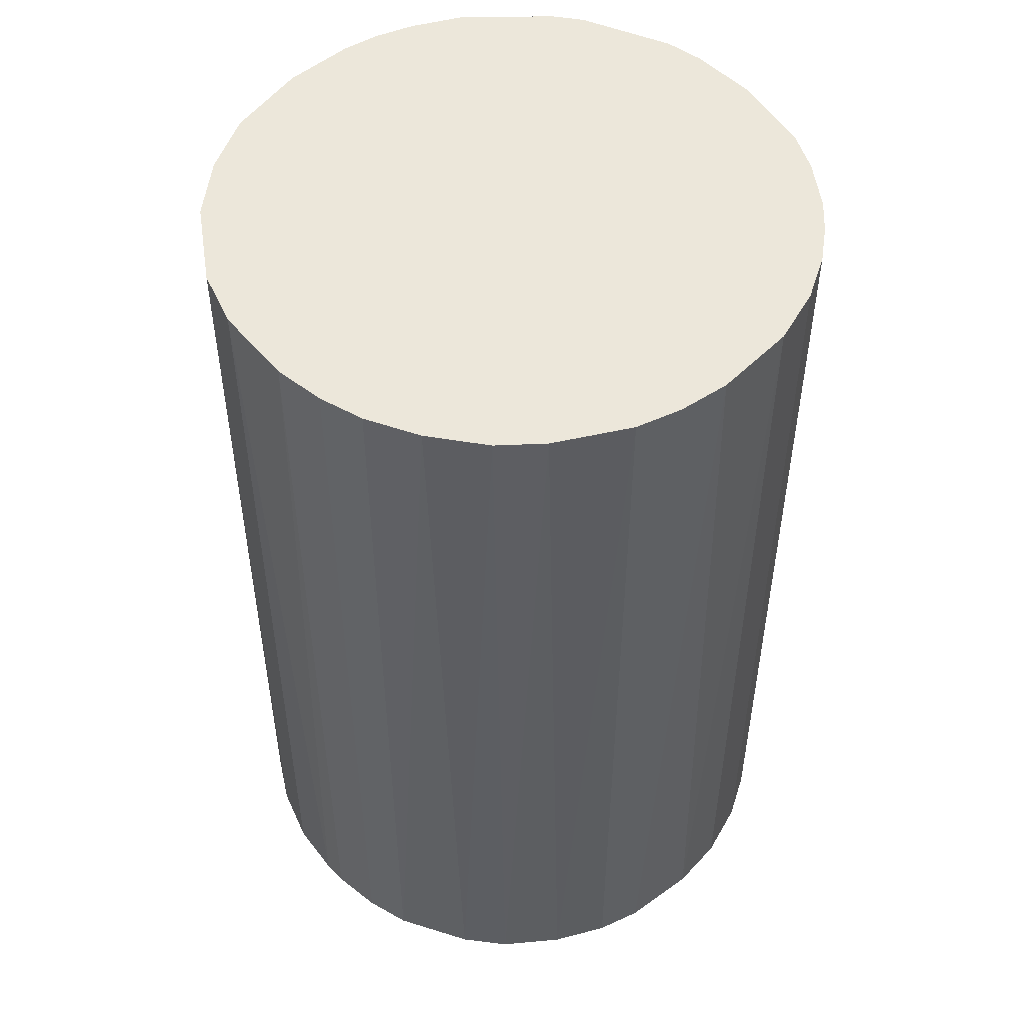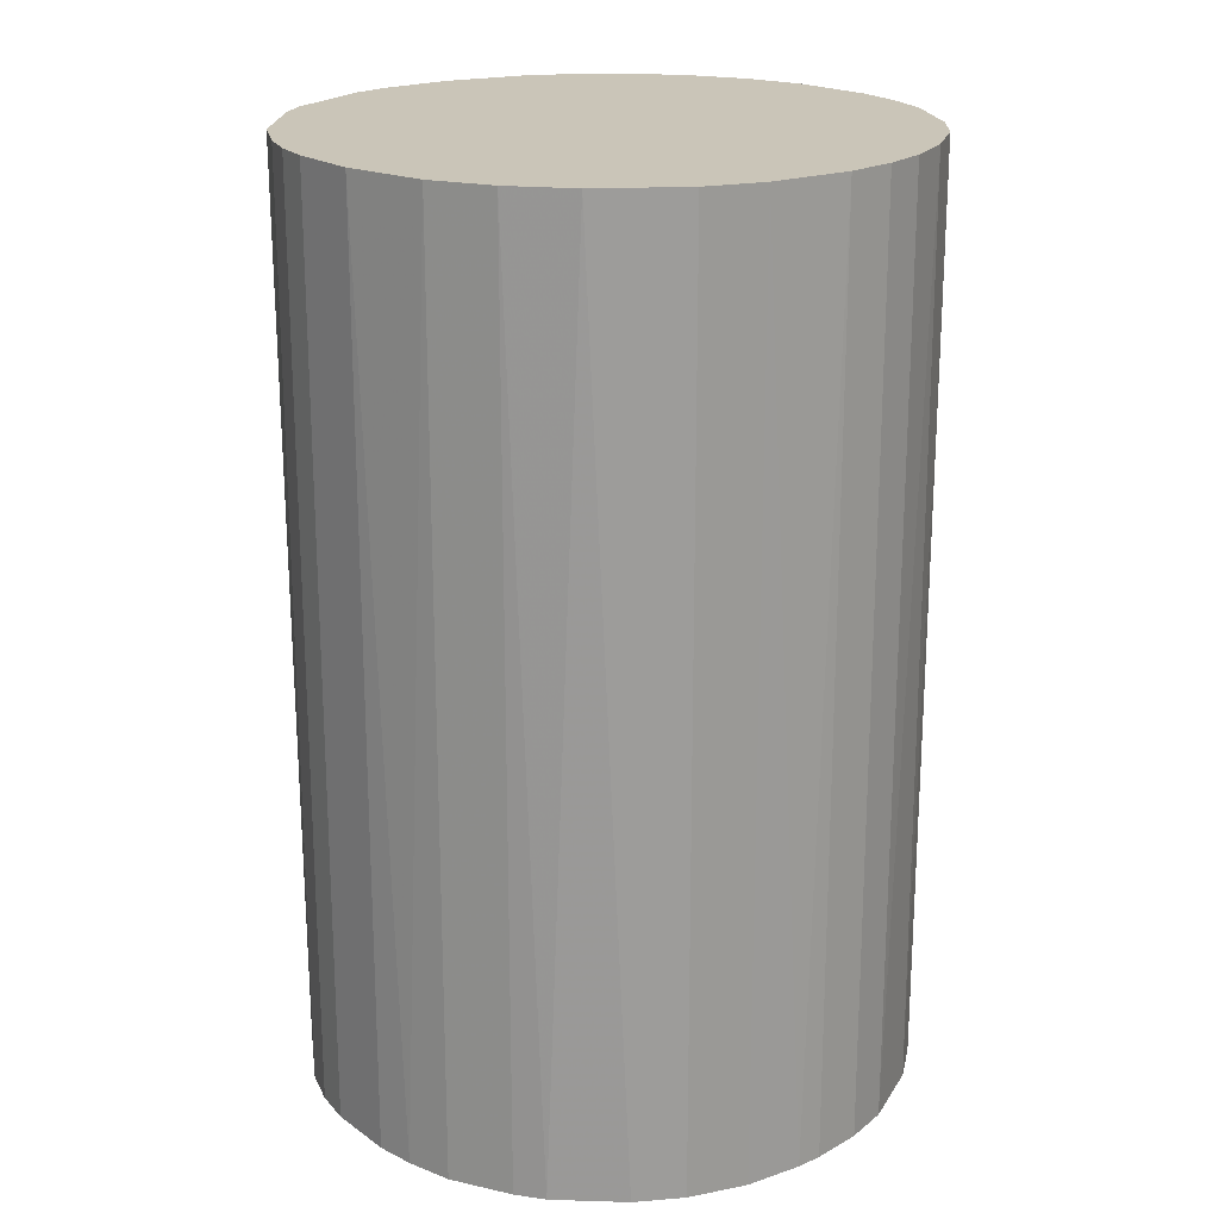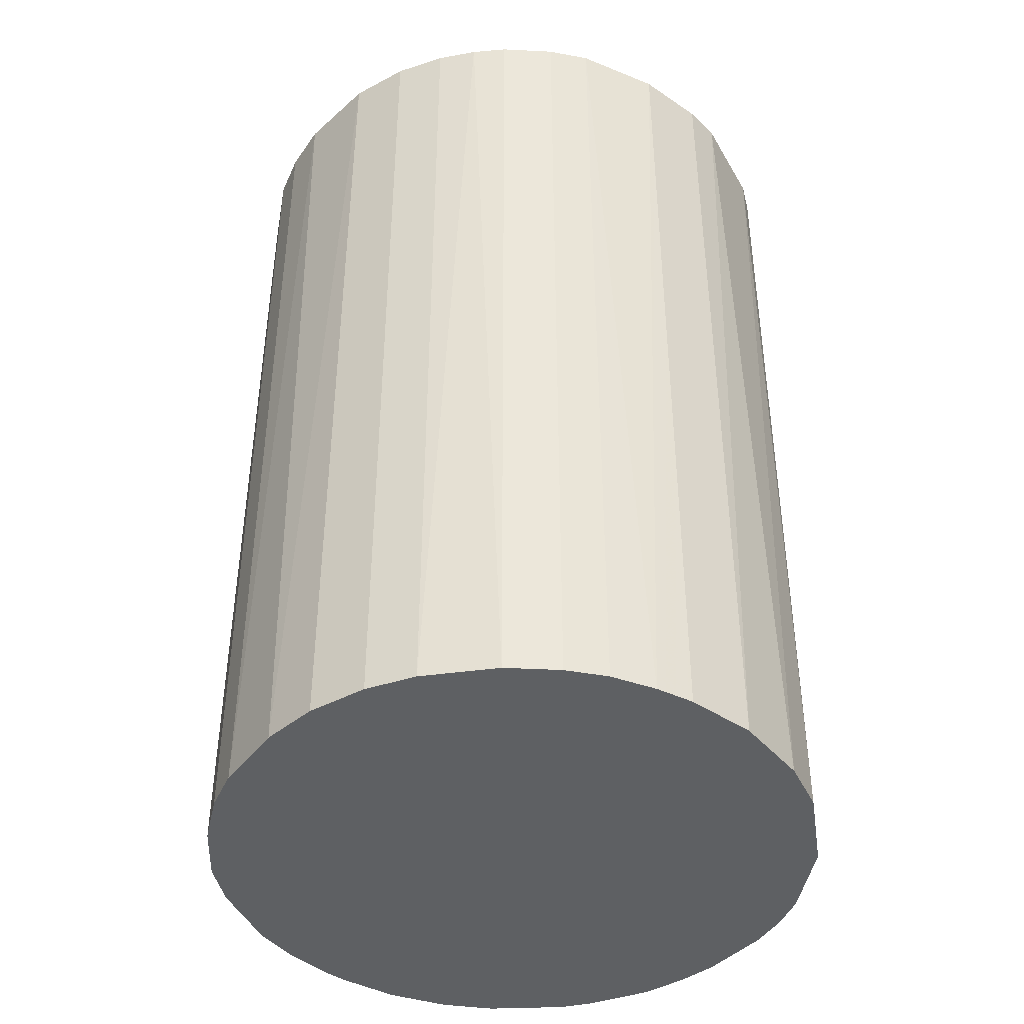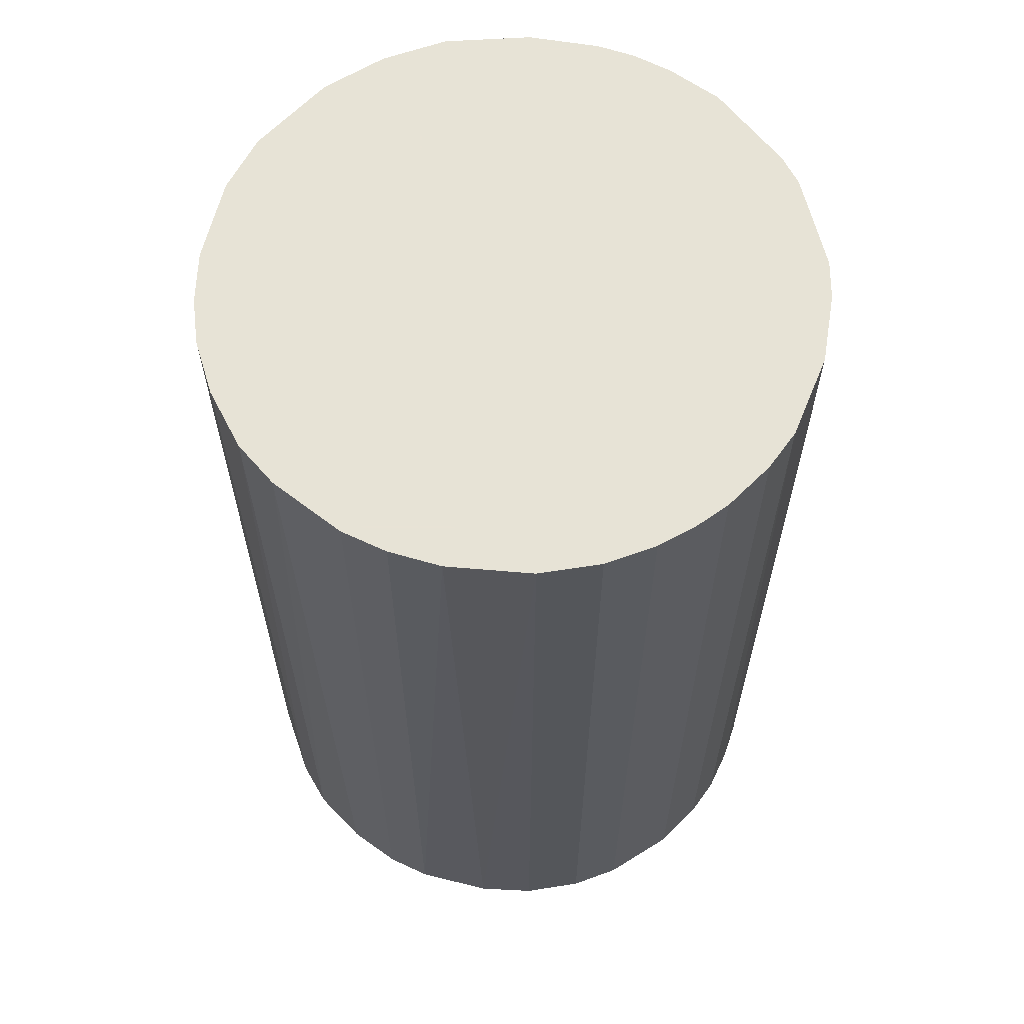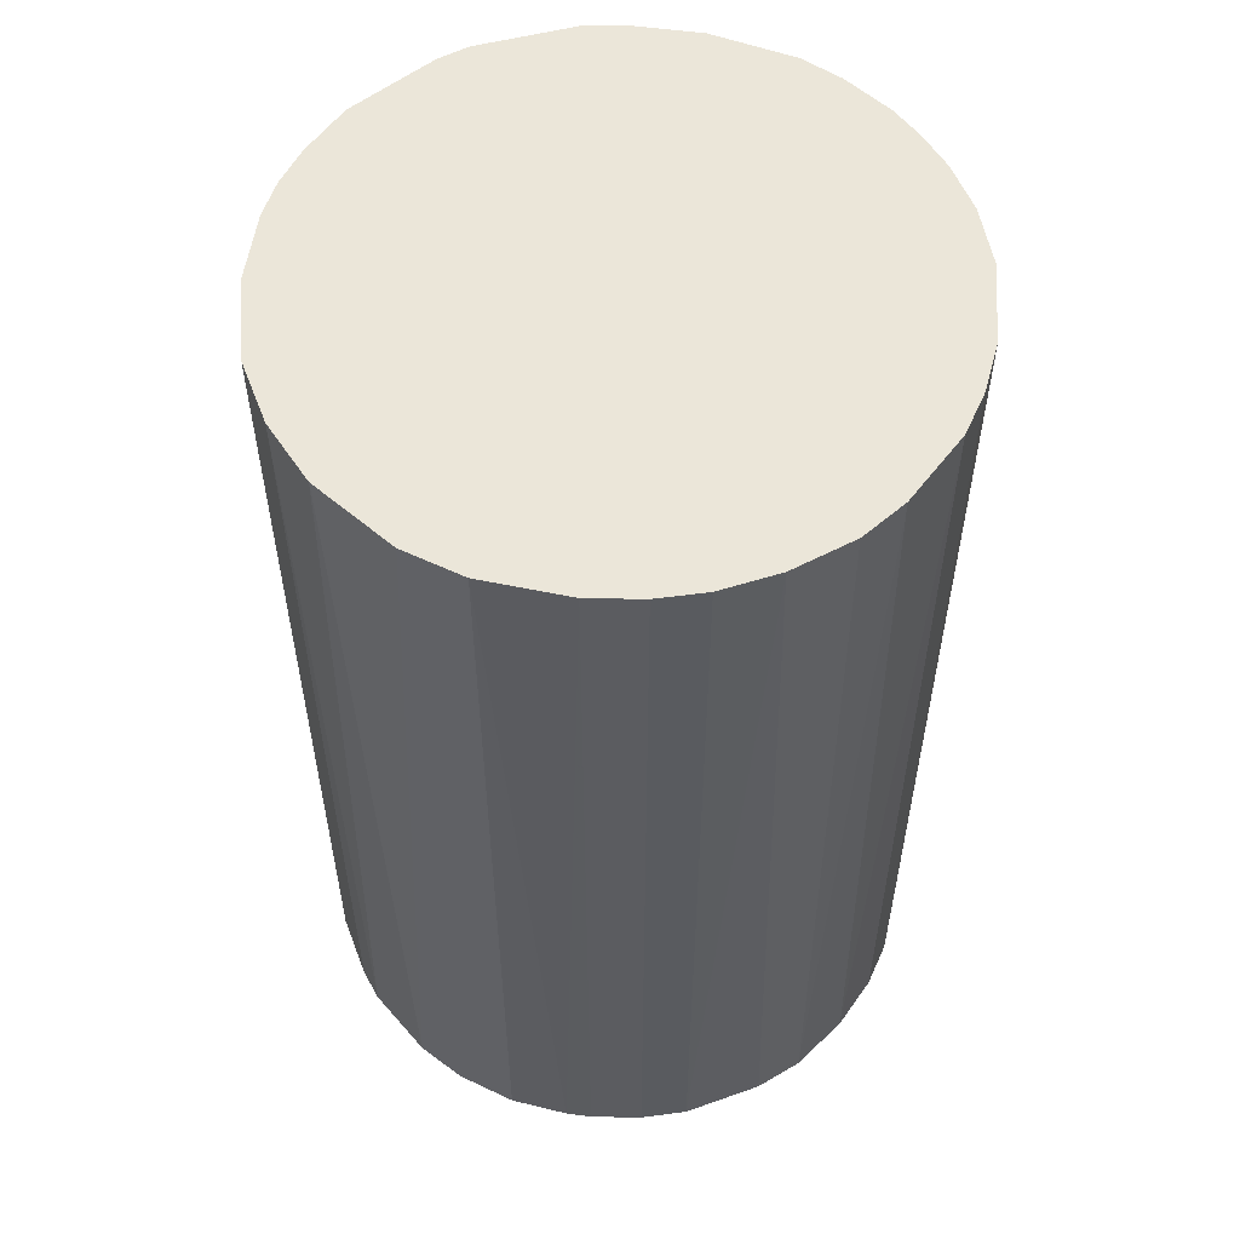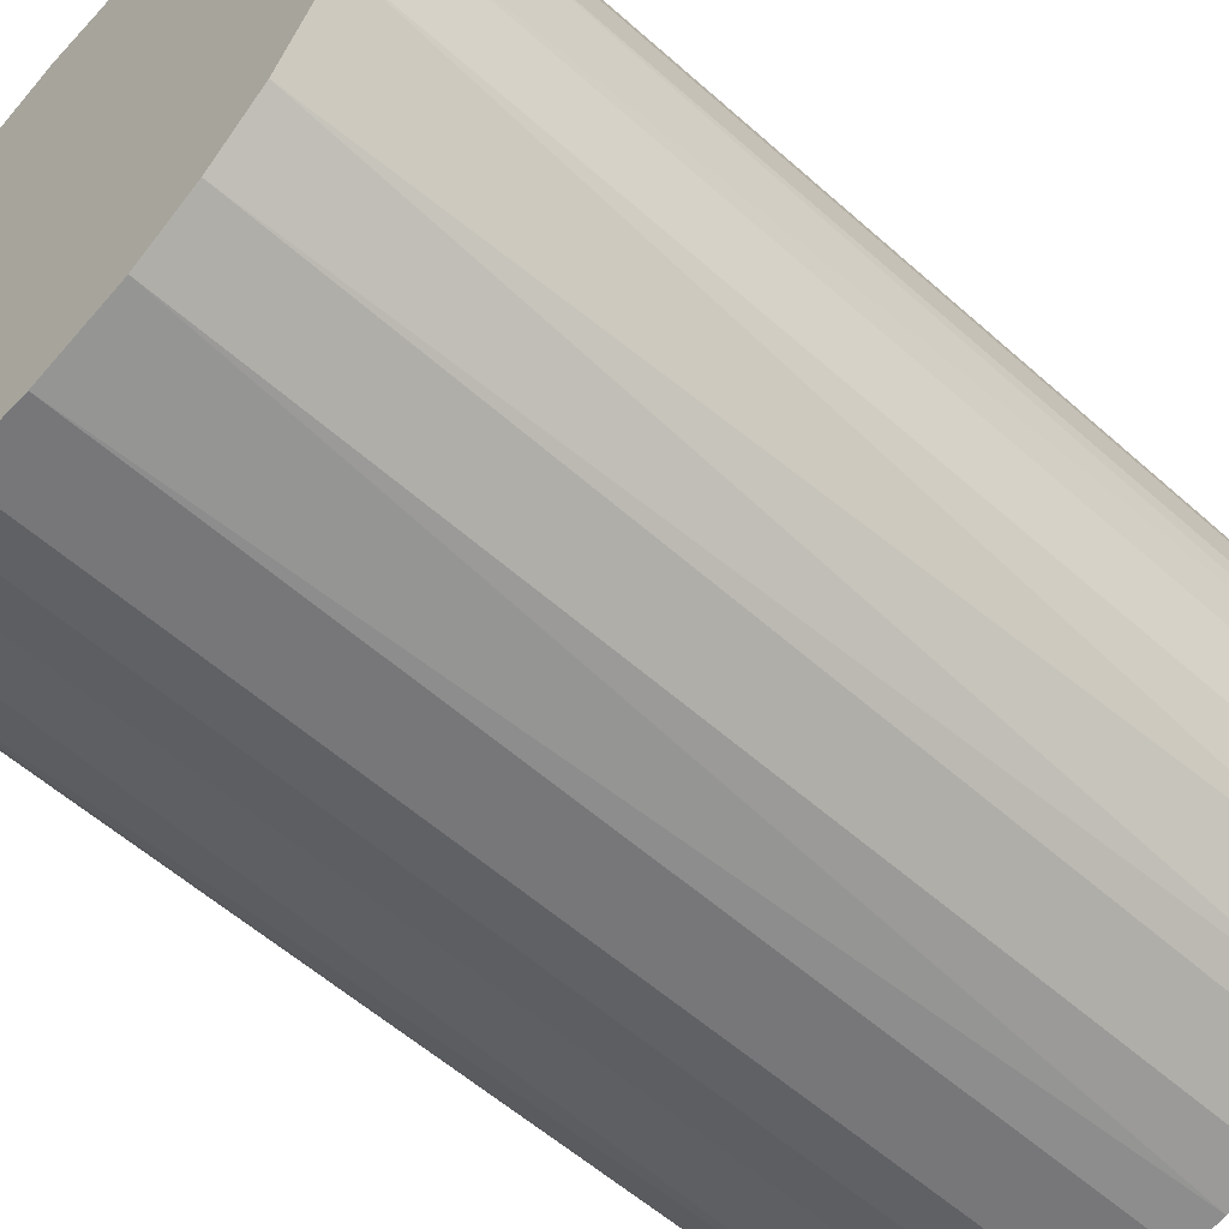
<metadata>
{"format":"obj","ext":"obj","renderer":"f3d","projection":"perspective","resolution":1024,"background":"white","views":[{"elev":50.8,"azim":137.4,"up":"+Z"},{"elev":20.3,"azim":51.6,"up":"+Z"},{"elev":-42.3,"azim":-129.0,"up":"+Z"},{"elev":62.6,"azim":-170.6,"up":"+Z"},{"elev":55.5,"azim":98.1,"up":"+Z"},{"elev":-57.2,"azim":47.2,"up":"+Y"}]}
</metadata>
<code>
o convex_0
v -0.02376 -0.002949 -0.03678
v 0.02394 0.001103 0.03678
v 0.02343 0.00516 0.03678
v -0.02376 -0.002949 0.03678
v 0.005669 -0.02325 -0.03678
v 0.00516 0.02343 -0.03678
v -0.01005 0.02191 0.03678
v -0.005997 -0.02325 0.03678
v 0.02394 0.001103 -0.03678
v 0.01784 -0.01614 0.03678
v -0.01817 0.01581 -0.03678
v -0.01513 -0.01868 -0.03678
v 0.0143 0.01937 0.03678
v 0.01937 0.01429 -0.03678
v 0.01987 -0.0136 -0.03678
v -0.02223 0.009217 0.03678
v -0.0202 -0.0131 0.03678
v 0.009221 -0.02223 0.03678
v -0.005489 0.02343 -0.03678
v 0.001103 0.02394 0.03678
v -0.005997 -0.02325 -0.03678
v 0.02343 -0.005489 0.03678
v -0.02325 0.005669 -0.03678
v 0.01379 -0.01969 -0.03678
v -0.02223 -0.009041 -0.03678
v -0.0131 -0.0202 0.03678
v -0.01817 0.01581 0.03678
v 0.02038 0.01277 0.03678
v 0.01277 0.02038 -0.03678
v 0.002625 -0.02376 0.03678
v -0.01361 0.01987 -0.03678
v 0.02241 0.008712 -0.03678
v 0.008712 0.02241 0.03678
v 0.02343 -0.005489 -0.03678
v 0.02191 -0.01005 0.03678
v -0.02376 0.002625 0.03678
v -0.02071 0.01226 -0.03678
v -0.0202 -0.0131 -0.03678
v -0.002954 -0.02376 -0.03678
v -0.005489 0.02343 0.03678
v -0.02325 -0.005993 0.03678
v -0.009041 -0.02223 -0.03678
v 0.01683 0.01734 -0.03678
v -0.000923 0.02394 -0.03678
v 0.01379 -0.01969 0.03678
v 0.01734 0.01683 0.03678
v -0.01868 -0.01512 0.03678
v -0.01361 0.01987 0.03678
v 0.009221 -0.02223 -0.03678
v 0.01582 -0.01817 -0.03678
v 0.02191 -0.01005 -0.03678
v -0.01005 0.02191 -0.03678
v 0.008712 0.02241 -0.03678
v 0.02241 0.008712 0.03678
v -0.002954 -0.02376 0.03678
v 0.002625 -0.02376 -0.03678
v -0.02376 0.002625 -0.03678
v -0.02071 0.01226 0.03678
v 0.00516 0.02343 0.03678
v 0.02343 0.00516 -0.03678
v -0.02223 0.009217 -0.03678
v 0.02394 -0.000923 -0.03678
v -0.009041 -0.02223 0.03678
v -0.01614 0.01784 0.03678
f 48 31 64
f 2 3 4
f 5 1 6
f 4 3 7
f 2 4 8
f 3 2 9
f 5 6 9
f 2 8 10
f 6 1 11
f 1 5 12
f 7 3 13
f 9 6 14
f 5 9 15
f 4 7 16
f 8 4 17
f 10 8 18
f 6 11 19
f 7 13 20
f 12 5 21
f 2 10 22
f 11 1 23
f 5 15 24
f 1 12 25
f 8 17 26
f 16 7 27
f 13 3 28
f 14 6 29
f 5 18 30
f 18 8 30
f 19 11 31
f 9 14 32
f 14 28 32
f 20 13 33
f 13 29 33
f 15 9 34
f 34 22 35
f 10 15 35
f 22 10 35
f 1 4 36
f 4 16 36
f 16 23 36
f 11 23 37
f 27 11 37
f 25 12 38
f 17 25 38
f 21 5 39
f 8 21 39
f 19 7 40
f 7 20 40
f 4 1 41
f 17 4 41
f 1 25 41
f 25 17 41
f 21 8 42
f 12 21 42
f 26 12 42
f 29 13 43
f 14 29 43
f 6 19 44
f 20 6 44
f 19 40 44
f 40 20 44
f 10 18 45
f 18 24 45
f 13 28 46
f 28 14 46
f 43 13 46
f 14 43 46
f 26 17 47
f 12 26 47
f 38 12 47
f 17 38 47
f 27 7 48
f 7 31 48
f 18 5 49
f 5 24 49
f 24 18 49
f 15 10 50
f 24 15 50
f 10 45 50
f 45 24 50
f 15 34 51
f 34 35 51
f 35 15 51
f 7 19 52
f 31 7 52
f 19 31 52
f 29 6 53
f 6 33 53
f 33 29 53
f 28 3 54
f 3 32 54
f 32 28 54
f 30 8 55
f 8 39 55
f 39 30 55
f 5 30 56
f 39 5 56
f 30 39 56
f 23 1 57
f 1 36 57
f 36 23 57
f 16 27 58
f 37 16 58
f 27 37 58
f 6 20 59
f 33 6 59
f 20 33 59
f 3 9 60
f 32 3 60
f 9 32 60
f 23 16 61
f 37 23 61
f 16 37 61
f 9 2 62
f 2 22 62
f 34 9 62
f 22 34 62
f 8 26 63
f 42 8 63
f 26 42 63
f 11 27 64
f 31 11 64
f 27 48 64

</code>
